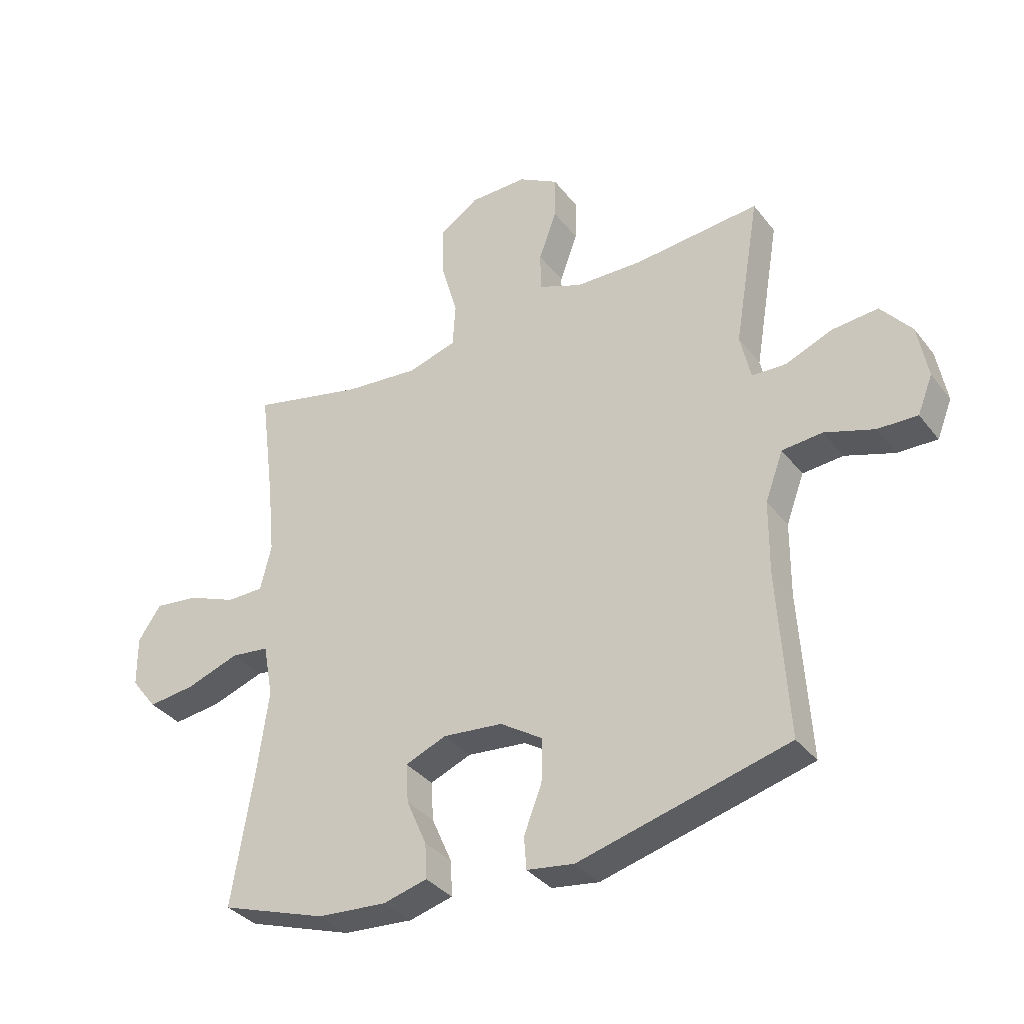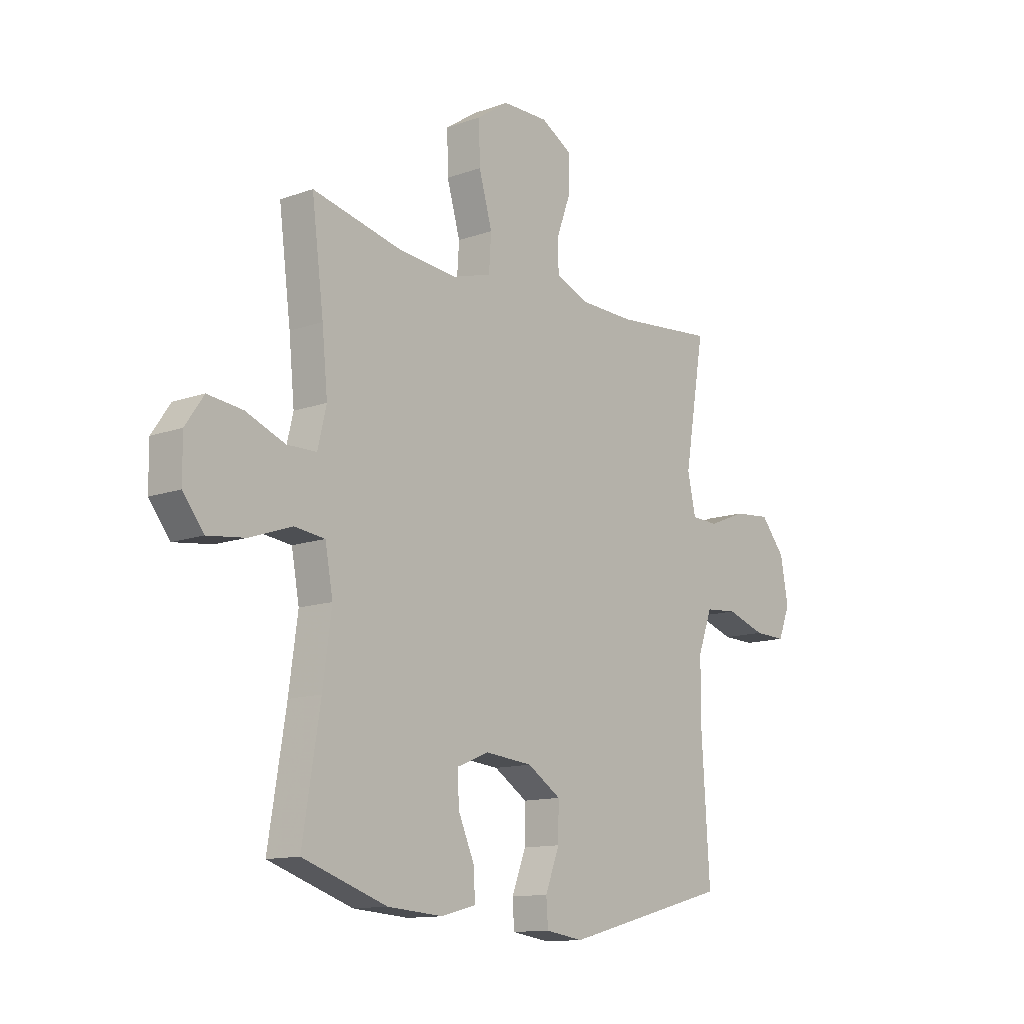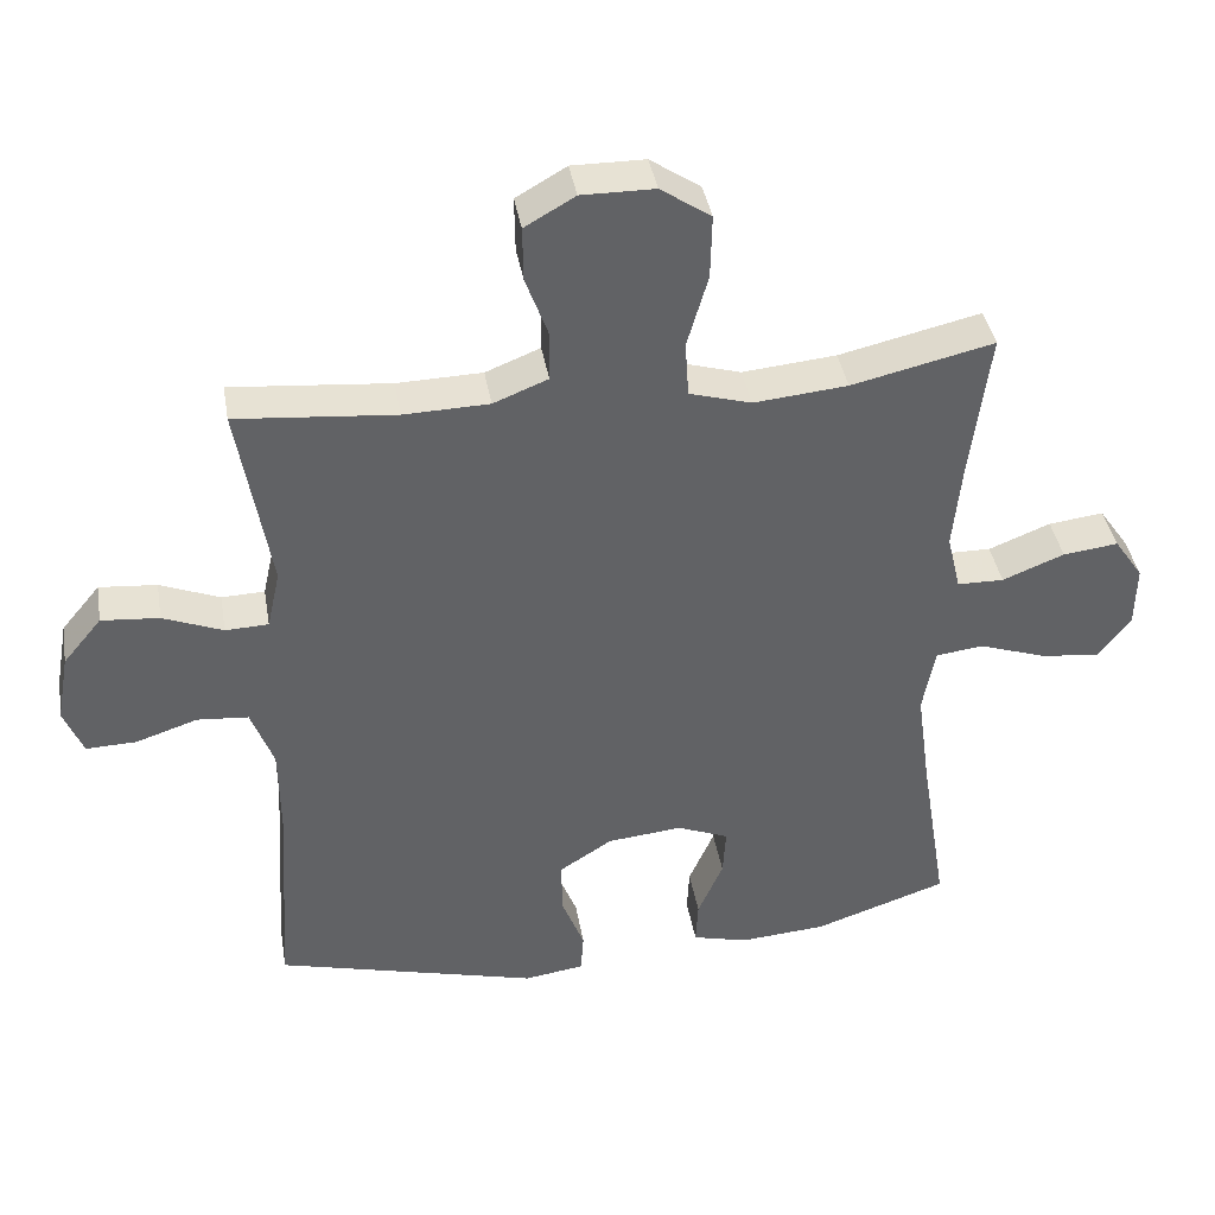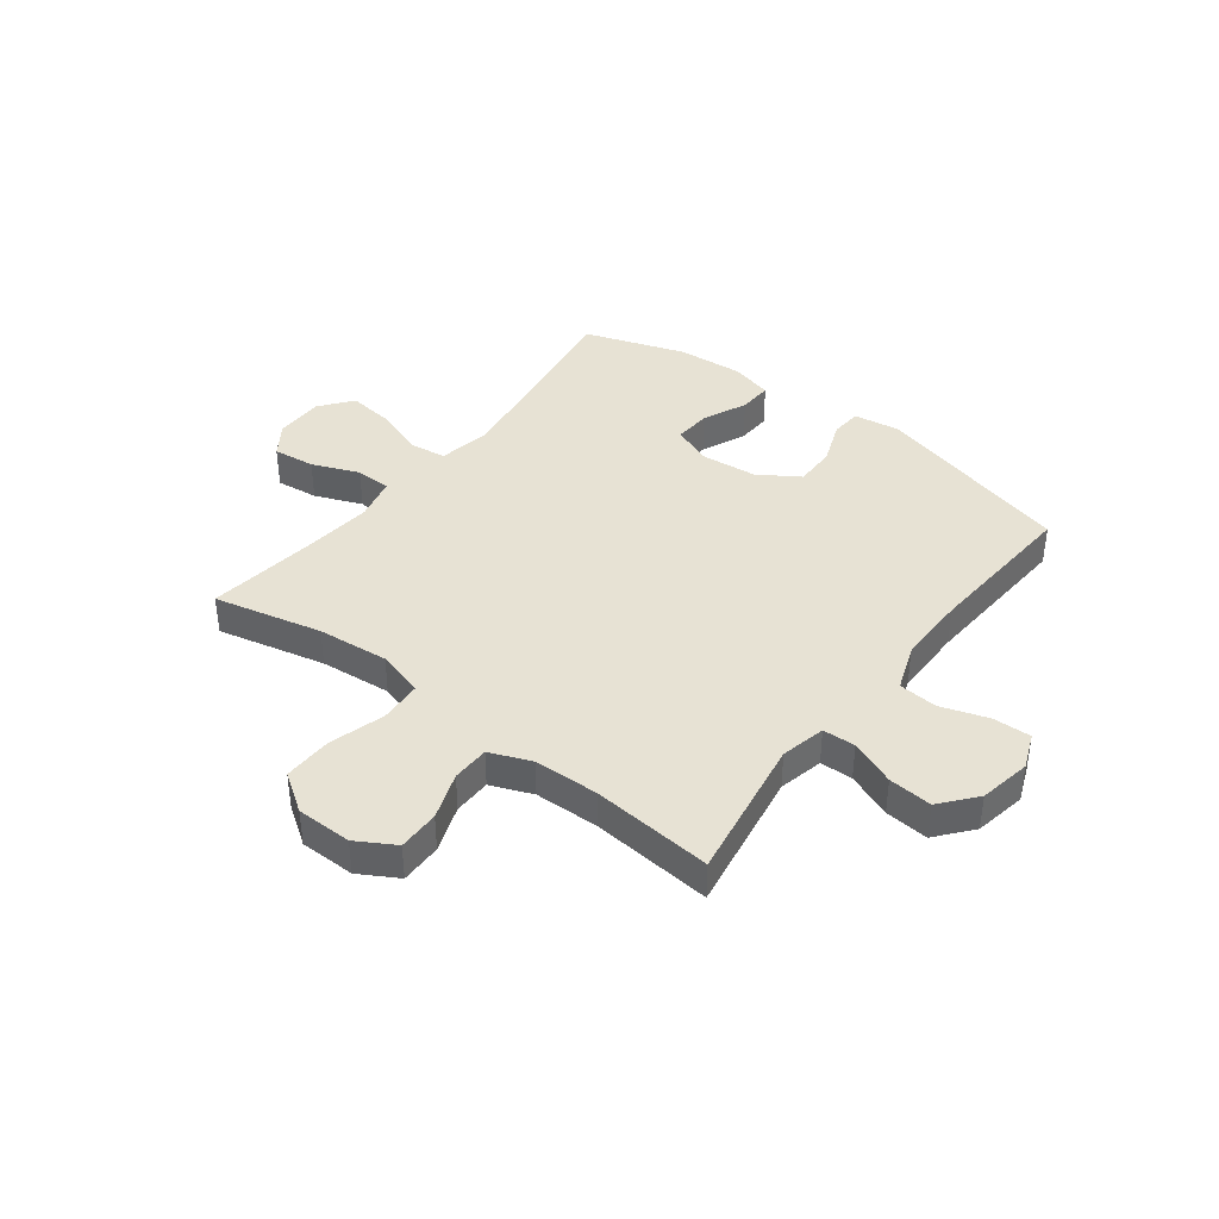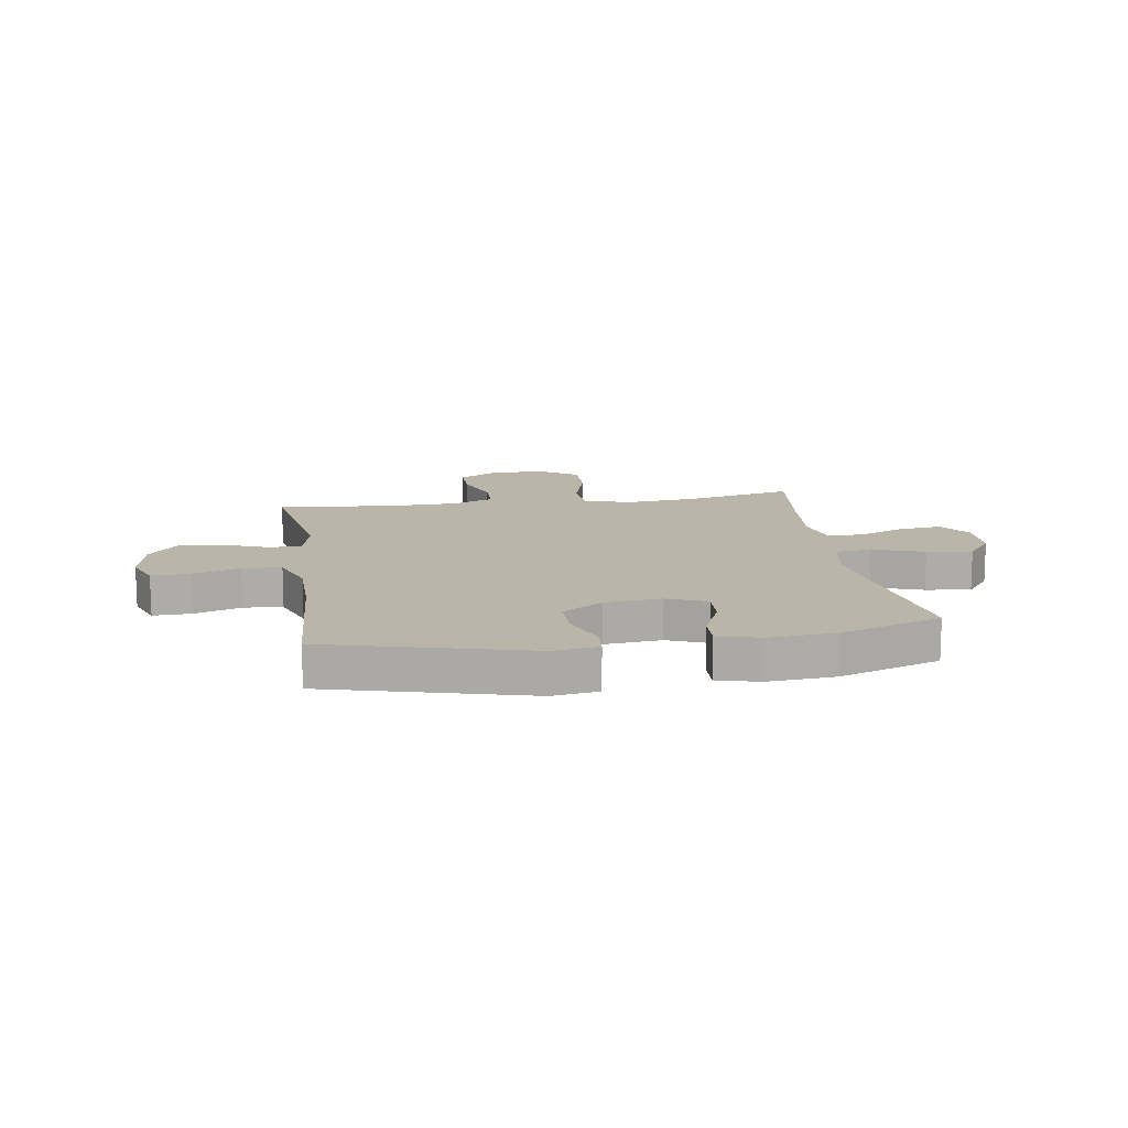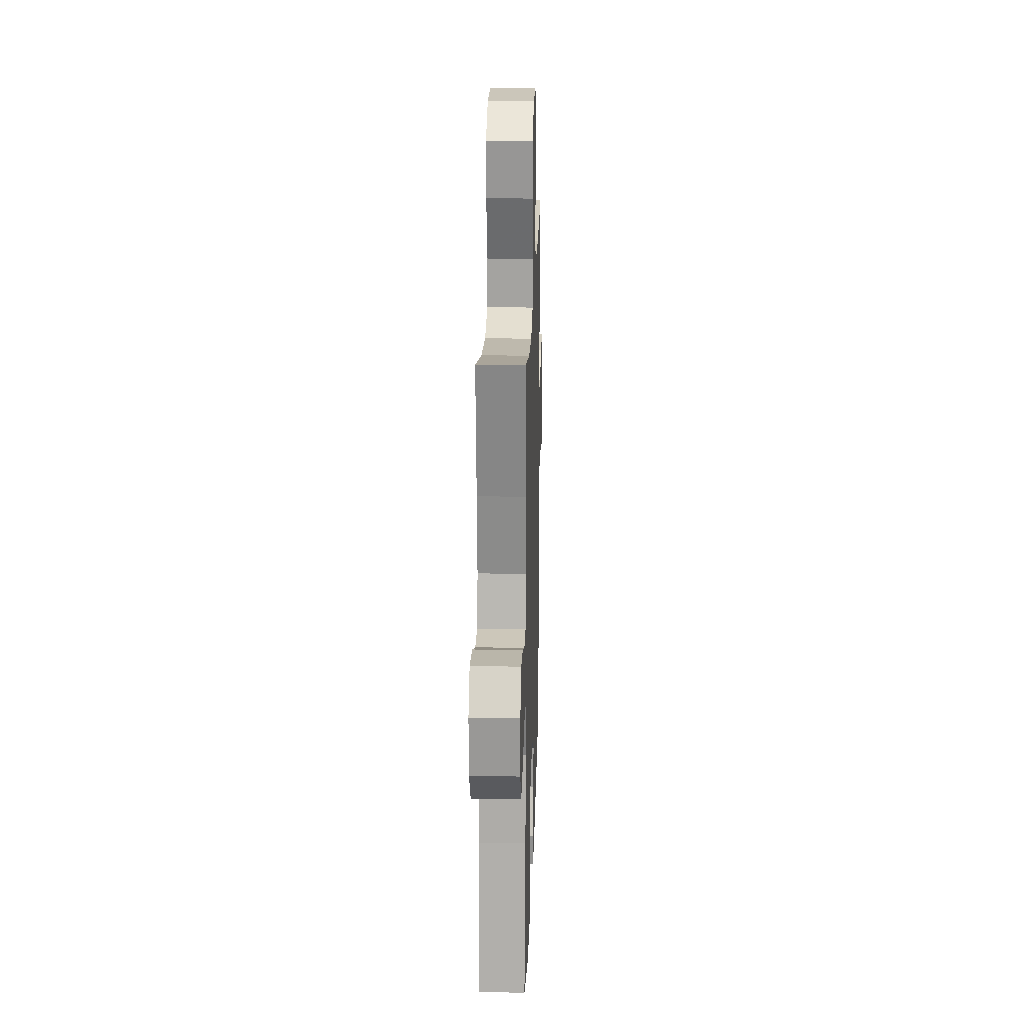
<metadata>
{"format":"obj","ext":"obj","renderer":"f3d","projection":"perspective","resolution":1024,"background":"white","views":[{"elev":-35.0,"azim":32.3,"up":"+Z"},{"elev":-12.6,"azim":-50.0,"up":"+Z"},{"elev":39.9,"azim":170.3,"up":"+Z"},{"elev":39.8,"azim":37.4,"up":"+Y"},{"elev":13.5,"azim":171.2,"up":"+Y"},{"elev":20.5,"azim":-88.2,"up":"+Z"}]}
</metadata>
<code>
v -0.5 0.07 0.5
v -0.305 0.07 0.455
v -0.176 0.07 0.443
v -0.091 0.07 0.468
v -0.086 0.07 0.544
v -0.115 0.07 0.645
v -0.117 0.07 0.733
v -0.048 0.07 0.78
v 0.052 0.07 0.781
v 0.121 0.07 0.741
v 0.12 0.07 0.666
v 0.089 0.07 0.581
v 0.09 0.07 0.513
v 0.165 0.07 0.483
v 0.282 0.07 0.48
v 0.5 0.07 0.5
v 0.456 0.07 0.239
v 0.474 0.07 0.158
v 0.533 0.07 0.156
v 0.615 0.07 0.189
v 0.694 0.07 0.196
v 0.747 0.07 0.132
v 0.764 0.07 0.038
v 0.738 0.07 -0.027
v 0.669 0.07 -0.025
v 0.584 0.07 0.003
v 0.514 0.07 -0.003
v 0.483 0.07 -0.087
v 0.482 0.07 -0.214
v 0.5 0.07 -0.5
v 0.138 0.07 -0.595
v 0.056 0.07 -0.583
v 0.052 0.07 -0.527
v 0.083 0.07 -0.447
v 0.084 0.07 -0.371
v 0.011 0.07 -0.324
v -0.092 0.07 -0.314
v -0.163 0.07 -0.343
v -0.159 0.07 -0.41
v -0.124 0.07 -0.49
v -0.121 0.07 -0.551
v -0.197 0.07 -0.571
v -0.317 0.07 -0.562
v -0.5 0.07 -0.5
v -0.462 0.07 -0.264
v -0.443 0.07 -0.125
v -0.46 0.07 -0.033
v -0.526 0.07 -0.025
v -0.618 0.07 -0.057
v -0.7 0.07 -0.067
v -0.745 0.07 -0.009
v -0.746 0.07 0.079
v -0.706 0.07 0.137
v -0.63 0.07 0.128
v -0.545 0.07 0.094
v -0.481 0.07 0.095
v -0.462 0.07 0.174
v -0.474 0.07 0.297
v -0.5 0 0.5
v -0.305 0 0.455
v -0.176 0 0.443
v -0.091 0 0.468
v -0.086 0 0.544
v -0.115 0 0.645
v -0.117 0 0.733
v -0.048 0 0.78
v 0.052 0 0.781
v 0.121 0 0.741
v 0.12 0 0.666
v 0.089 0 0.581
v 0.09 0 0.513
v 0.165 0 0.483
v 0.282 0 0.48
v 0.5 0 0.5
v 0.456 0 0.239
v 0.474 0 0.158
v 0.533 0 0.156
v 0.615 0 0.189
v 0.694 0 0.196
v 0.747 0 0.132
v 0.764 0 0.038
v 0.738 0 -0.027
v 0.669 0 -0.025
v 0.584 0 0.003
v 0.514 0 -0.003
v 0.483 0 -0.087
v 0.482 0 -0.214
v 0.5 0 -0.5
v 0.138 0 -0.595
v 0.056 0 -0.583
v 0.052 0 -0.527
v 0.083 0 -0.447
v 0.084 0 -0.371
v 0.011 0 -0.324
v -0.092 0 -0.314
v -0.163 0 -0.343
v -0.159 0 -0.41
v -0.124 0 -0.49
v -0.121 0 -0.551
v -0.197 0 -0.571
v -0.317 0 -0.562
v -0.5 0 -0.5
v -0.462 0 -0.264
v -0.443 0 -0.125
v -0.46 0 -0.033
v -0.526 0 -0.025
v -0.618 0 -0.057
v -0.7 0 -0.067
v -0.745 0 -0.009
v -0.746 0 0.079
v -0.706 0 0.137
v -0.63 0 0.128
v -0.545 0 0.094
v -0.481 0 0.095
v -0.462 0 0.174
v -0.474 0 0.297
f 53 54 55
f 52 53 55
f 51 52 55
f 50 51 55
f 49 50 55
f 48 49 55
f 47 48 55 56
f 46 47 56 57
f 43 44 45
f 42 43 45
f 41 42 45
f 40 41 45
f 39 40 45
f 38 39 45 46
f 37 38 46 57
f 32 33 34
f 31 32 34
f 30 31 34
f 29 30 34
f 28 29 34 35
f 27 28 35 36
f 24 25 26
f 23 24 26
f 22 23 26
f 21 22 26
f 20 21 26
f 19 20 26
f 18 19 26 27
f 15 16 17
f 14 15 17 18
f 37 57 58
f 36 37 58
f 27 36 58
f 18 27 58
f 14 18 58
f 13 14 58
f 10 11 12
f 9 10 12
f 8 9 12
f 7 8 12
f 6 7 12
f 5 6 12
f 58 1 2
f 58 2 3
f 13 58 3 4
f 4 5 12 13
f 113 112 111
f 113 111 110
f 113 110 109
f 113 109 108
f 113 108 107
f 113 107 106
f 114 113 106 105
f 115 114 105 104
f 103 102 101
f 103 101 100
f 103 100 99
f 103 99 98
f 103 98 97
f 104 103 97 96
f 115 104 96 95
f 92 91 90
f 92 90 89
f 92 89 88
f 92 88 87
f 93 92 87 86
f 94 93 86 85
f 84 83 82
f 84 82 81
f 84 81 80
f 84 80 79
f 84 79 78
f 84 78 77
f 85 84 77 76
f 75 74 73
f 76 75 73 72
f 116 115 95
f 116 95 94
f 116 94 85
f 116 85 76
f 116 76 72
f 116 72 71
f 70 69 68
f 70 68 67
f 70 67 66
f 70 66 65
f 70 65 64
f 70 64 63
f 60 59 116
f 61 60 116
f 62 61 116 71
f 71 70 63 62
f 1 59 60 2
f 2 60 61 3
f 3 61 62 4
f 4 62 63 5
f 5 63 64 6
f 6 64 65 7
f 7 65 66 8
f 8 66 67 9
f 9 67 68 10
f 10 68 69 11
f 11 69 70 12
f 12 70 71 13
f 13 71 72 14
f 14 72 73 15
f 15 73 74 16
f 16 74 75 17
f 17 75 76 18
f 18 76 77 19
f 19 77 78 20
f 20 78 79 21
f 21 79 80 22
f 22 80 81 23
f 23 81 82 24
f 24 82 83 25
f 25 83 84 26
f 26 84 85 27
f 27 85 86 28
f 28 86 87 29
f 29 87 88 30
f 30 88 89 31
f 31 89 90 32
f 32 90 91 33
f 33 91 92 34
f 34 92 93 35
f 35 93 94 36
f 36 94 95 37
f 37 95 96 38
f 38 96 97 39
f 39 97 98 40
f 40 98 99 41
f 41 99 100 42
f 42 100 101 43
f 43 101 102 44
f 44 102 103 45
f 45 103 104 46
f 46 104 105 47
f 47 105 106 48
f 48 106 107 49
f 49 107 108 50
f 50 108 109 51
f 51 109 110 52
f 52 110 111 53
f 53 111 112 54
f 54 112 113 55
f 55 113 114 56
f 56 114 115 57
f 57 115 116 58
f 58 116 59 1

</code>
